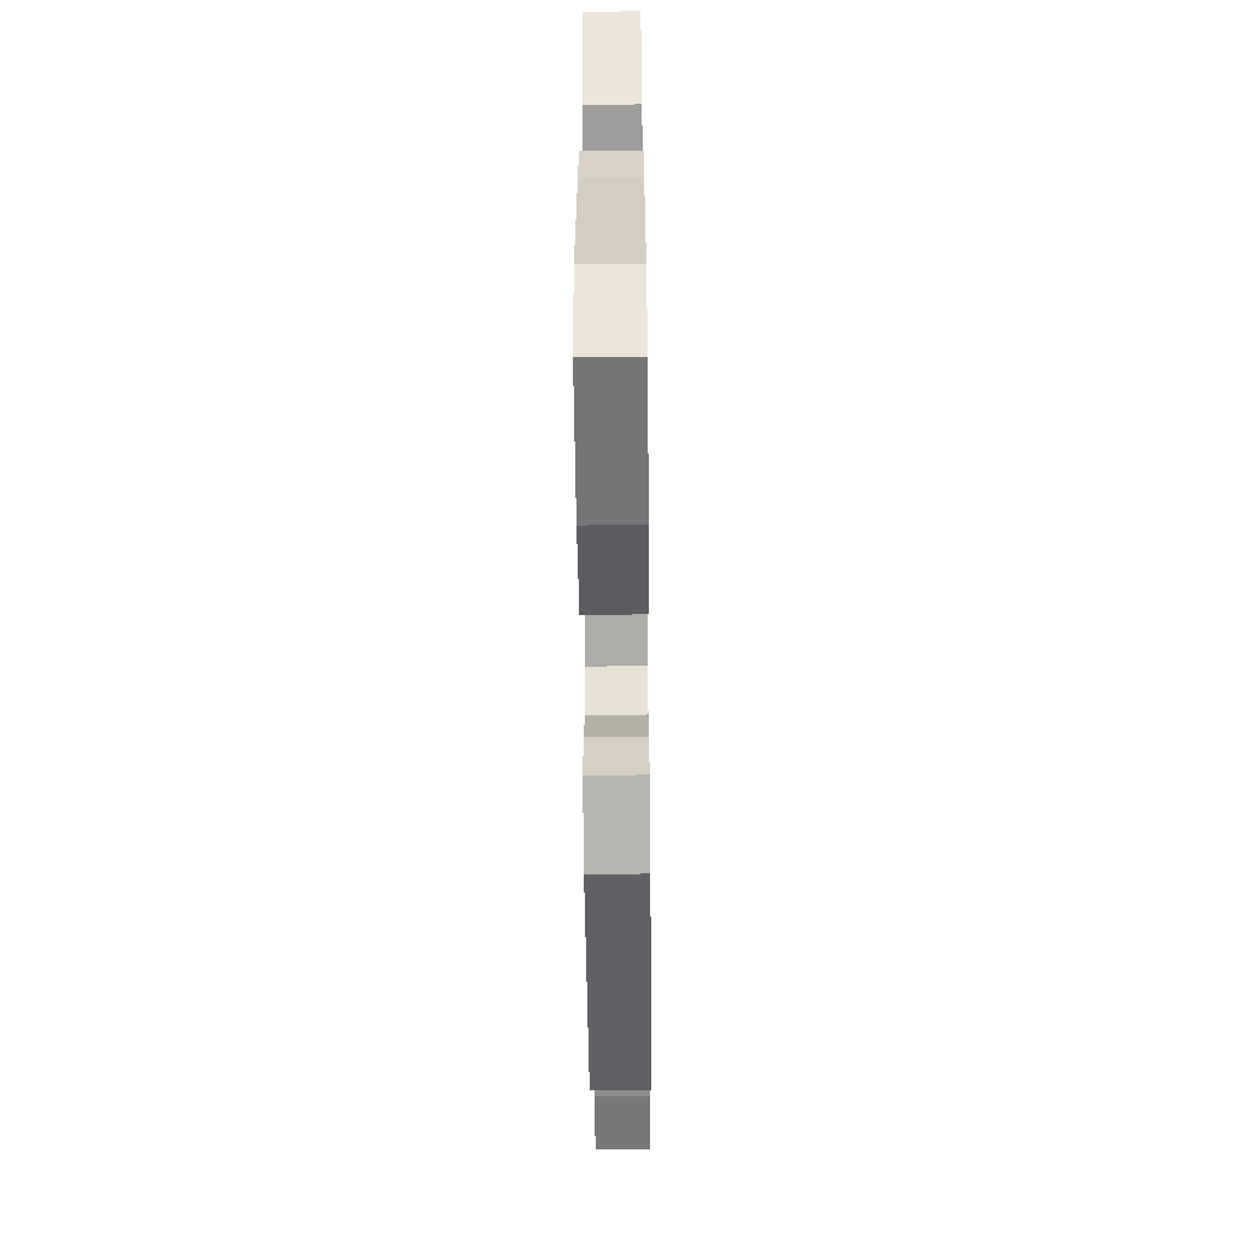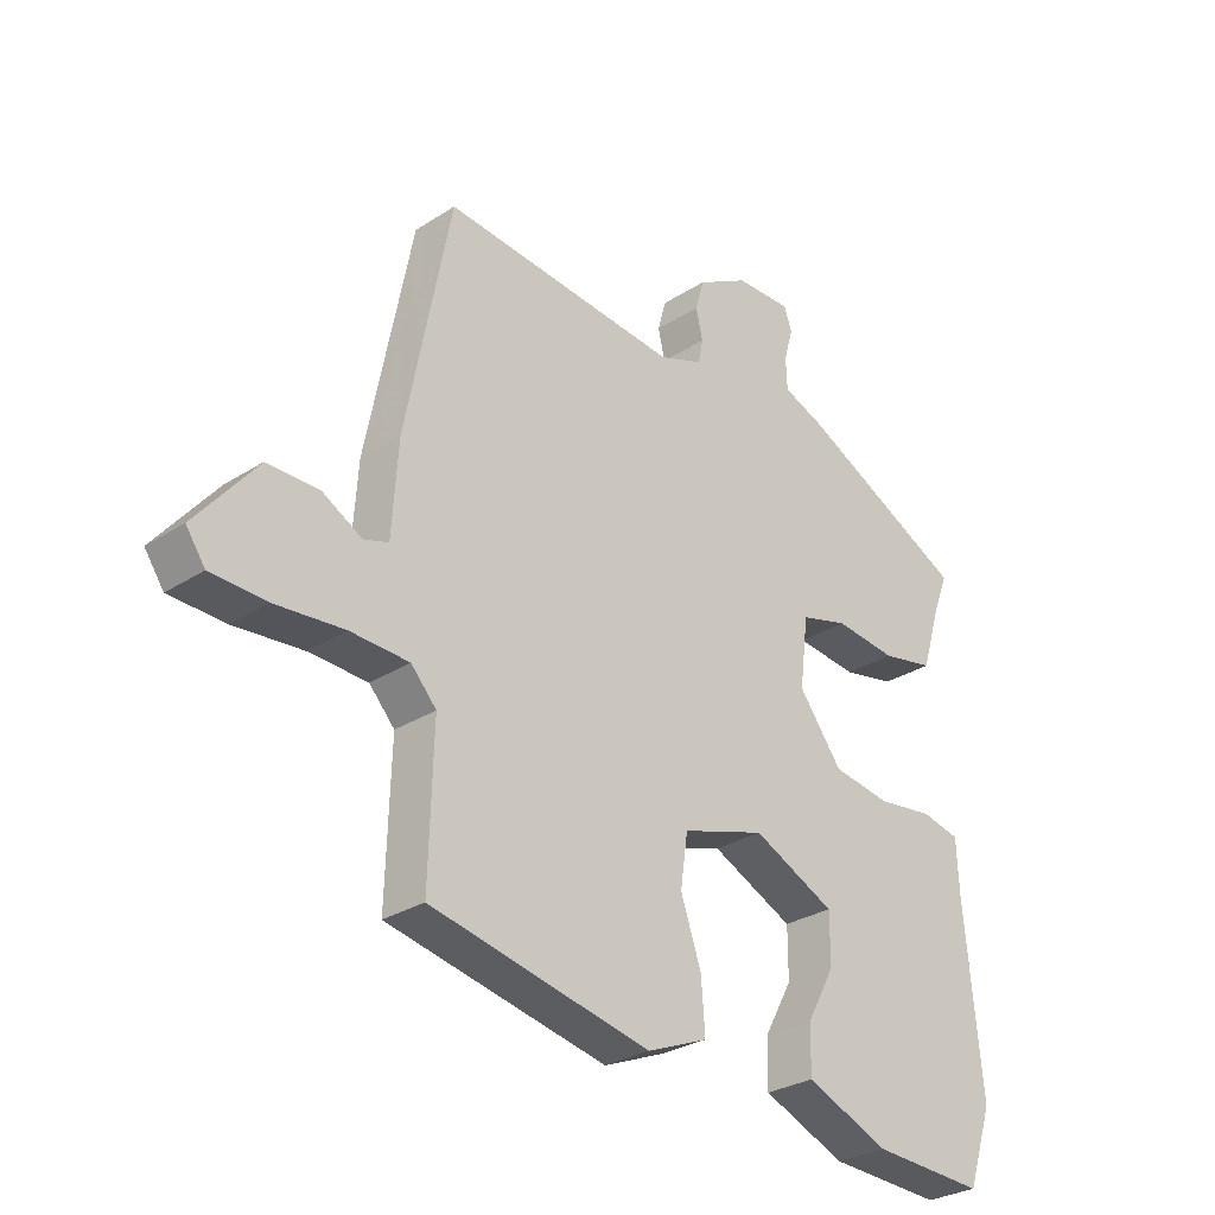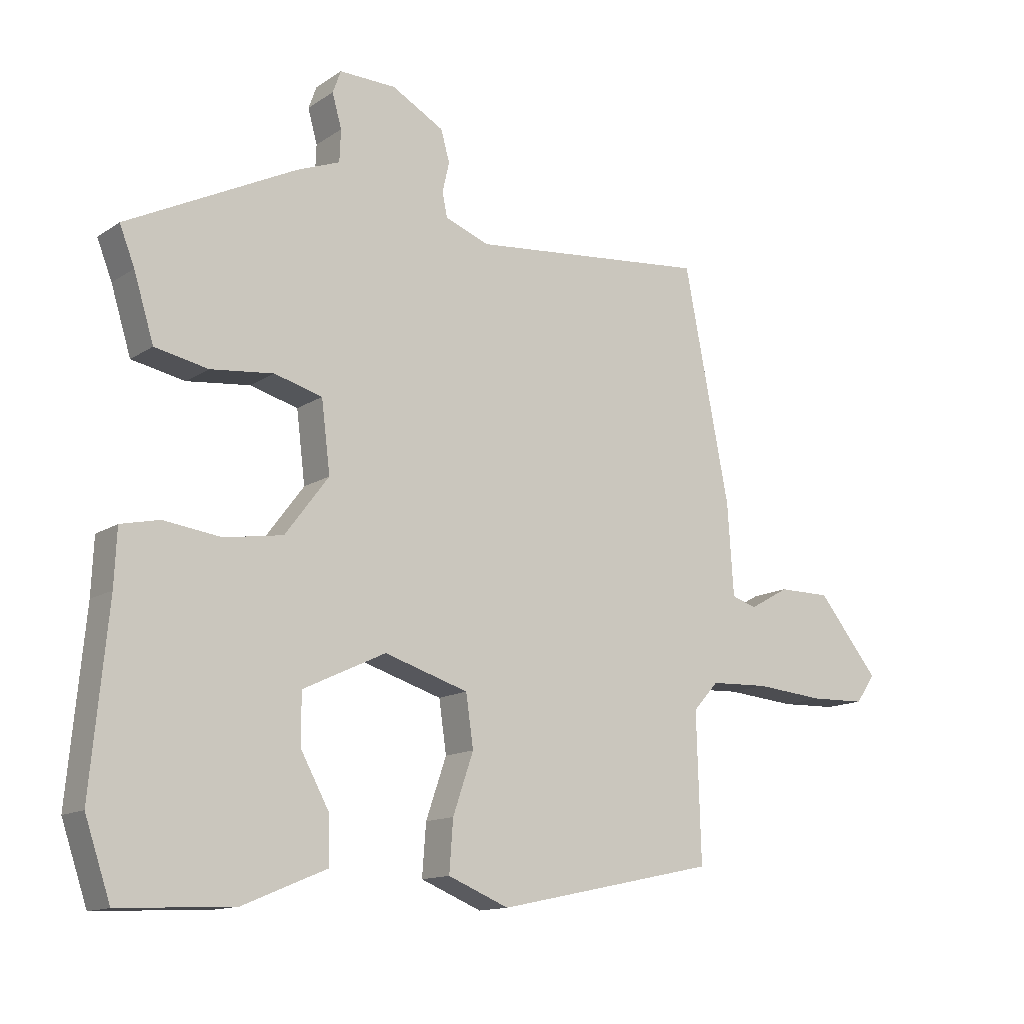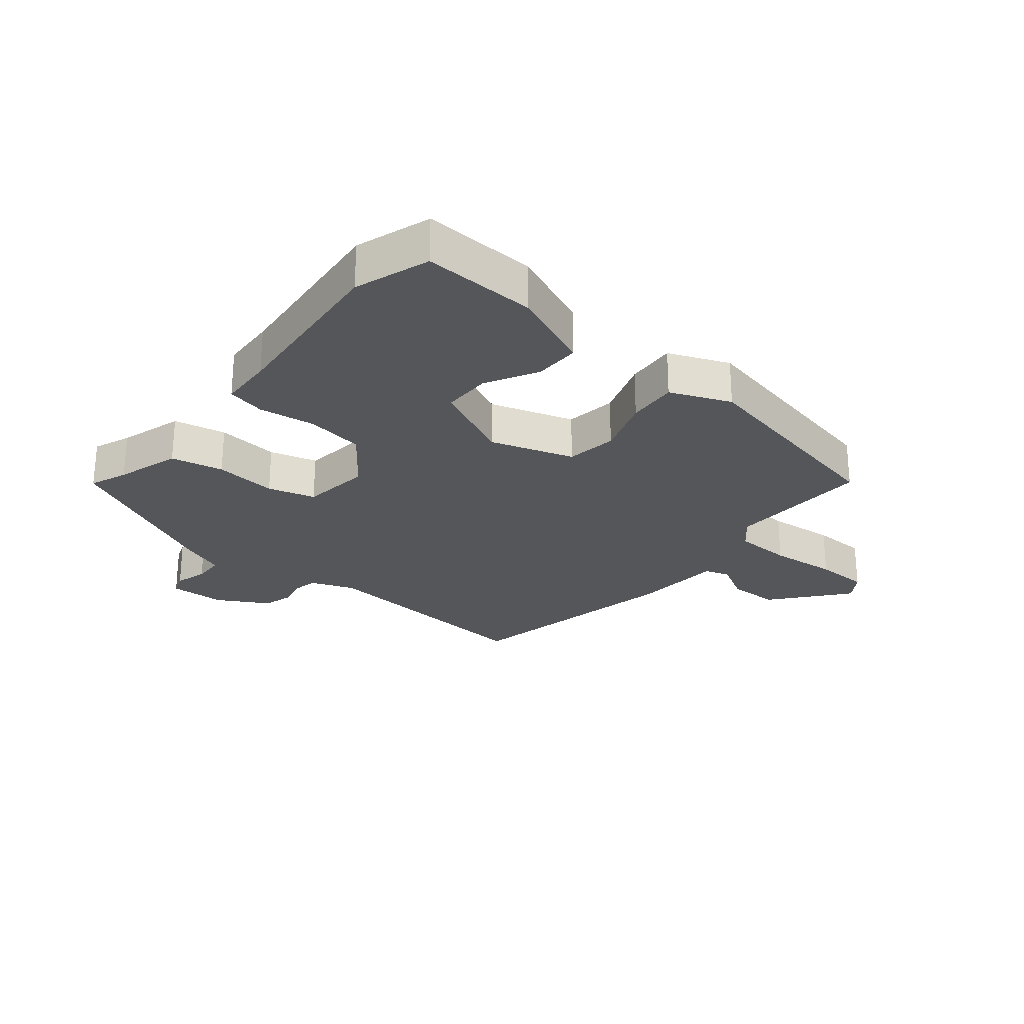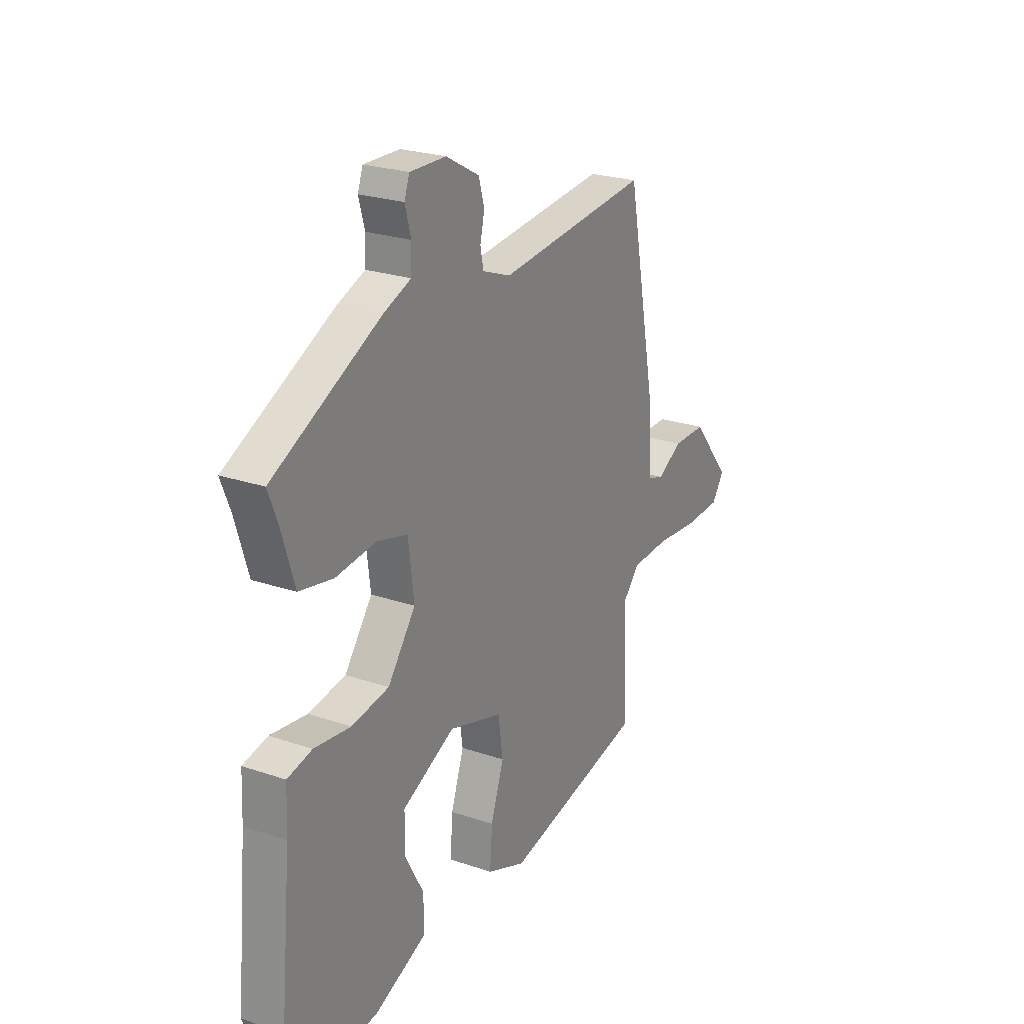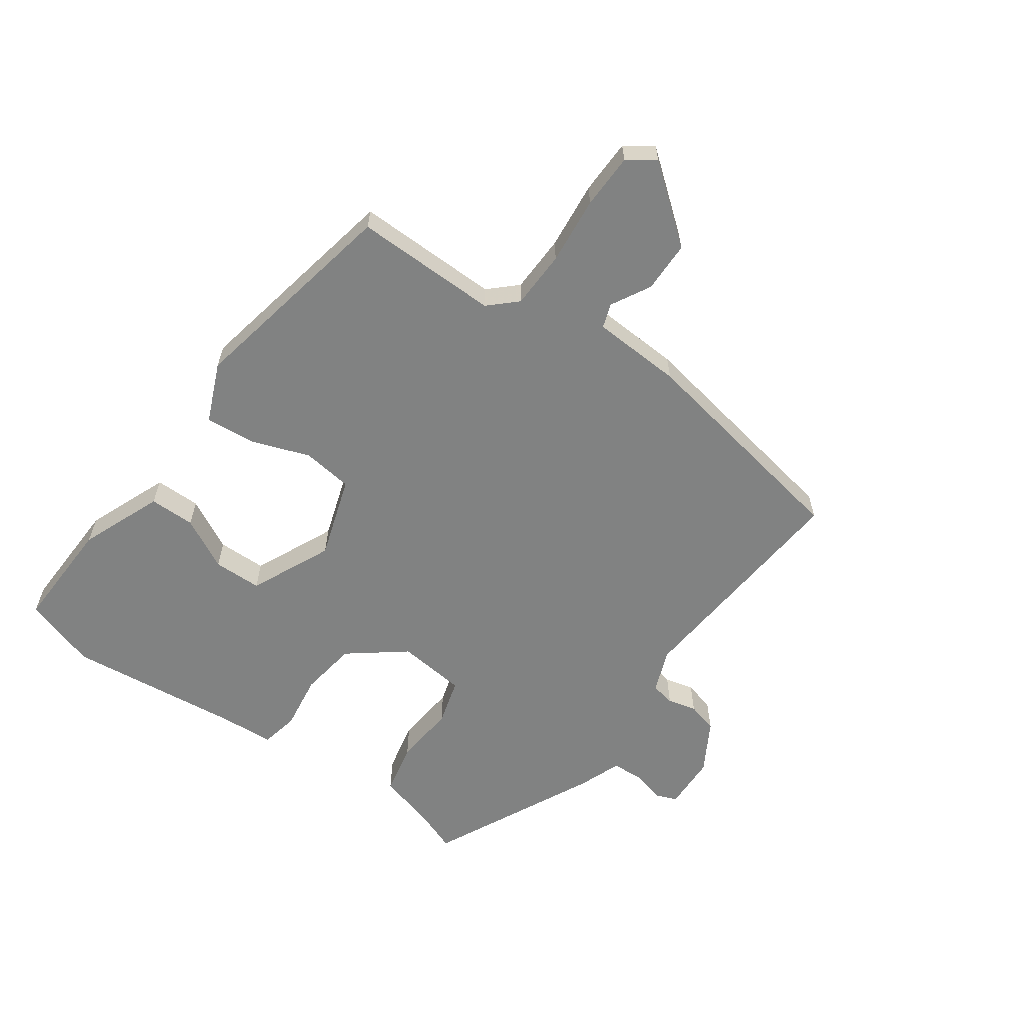
<metadata>
{"format":"obj","ext":"obj","renderer":"f3d","projection":"perspective","resolution":1024,"background":"white","views":[{"elev":-59.4,"azim":90.6,"up":"+Z"},{"elev":-29.1,"azim":-46.3,"up":"+Z"},{"elev":-13.3,"azim":145.2,"up":"+Z"},{"elev":-25.5,"azim":140.8,"up":"+Y"},{"elev":24.3,"azim":119.3,"up":"+Z"},{"elev":-60.6,"azim":-124.6,"up":"+Y"}]}
</metadata>
<code>
v -0.481 0.07 -0.449
v -0.474 0.07 -0.213
v -0.515 0.07 -0.168
v -0.61 0.07 -0.164
v -0.721 0.07 -0.174
v -0.811 0.07 -0.171
v -0.842 0.07 -0.126
v -0.743 0.07 -0.005
v -0.659 0.07 -0.005
v -0.595 0.07 -0.041
v -0.555 0.07 -0.028
v -0.545 0.07 0.12
v -0.472 0.07 0.493
v -0.088 0.07 0.455
v -0.017 0.07 0.482
v -0.009 0.07 0.521
v -0.02 0.07 0.569
v -0.006 0.07 0.619
v 0.078 0.07 0.666
v 0.169 0.07 0.668
v 0.182 0.07 0.632
v 0.167 0.07 0.578
v 0.169 0.07 0.527
v 0.238 0.07 0.5
v 0.509 0.07 0.364
v 0.485 0.07 0.303
v 0.453 0.07 0.199
v 0.368 0.07 0.182
v 0.267 0.07 0.193
v 0.19 0.07 0.172
v 0.176 0.07 0.059
v 0.246 0.07 -0.034
v 0.34 0.07 -0.049
v 0.432 0.07 -0.037
v 0.494 0.07 -0.051
v 0.498 0.07 -0.14
v 0.525 0.07 -0.427
v 0.484 0.07 -0.548
v 0.3 0.07 -0.539
v 0.166 0.07 -0.483
v 0.167 0.07 -0.408
v 0.213 0.07 -0.324
v 0.213 0.07 -0.244
v 0.08 0.07 -0.181
v -0.055 0.07 -0.223
v -0.067 0.07 -0.306
v -0.034 0.07 -0.402
v -0.028 0.07 -0.484
v -0.126 0.07 -0.524
v -0.481 0 -0.449
v -0.474 0 -0.213
v -0.515 0 -0.168
v -0.61 0 -0.164
v -0.721 0 -0.174
v -0.811 0 -0.171
v -0.842 0 -0.126
v -0.743 0 -0.005
v -0.659 0 -0.005
v -0.595 0 -0.041
v -0.555 0 -0.028
v -0.545 0 0.12
v -0.472 0 0.493
v -0.088 0 0.455
v -0.017 0 0.482
v -0.009 0 0.521
v -0.02 0 0.569
v -0.006 0 0.619
v 0.078 0 0.666
v 0.169 0 0.668
v 0.182 0 0.632
v 0.167 0 0.578
v 0.169 0 0.527
v 0.238 0 0.5
v 0.509 0 0.364
v 0.485 0 0.303
v 0.453 0 0.199
v 0.368 0 0.182
v 0.267 0 0.193
v 0.19 0 0.172
v 0.176 0 0.059
v 0.246 0 -0.034
v 0.34 0 -0.049
v 0.432 0 -0.037
v 0.494 0 -0.051
v 0.498 0 -0.14
v 0.525 0 -0.427
v 0.484 0 -0.548
v 0.3 0 -0.539
v 0.166 0 -0.483
v 0.167 0 -0.408
v 0.213 0 -0.324
v 0.213 0 -0.244
v 0.08 0 -0.181
v -0.055 0 -0.223
v -0.067 0 -0.306
v -0.034 0 -0.402
v -0.028 0 -0.484
v -0.126 0 -0.524
f 46 47 48 49
f 45 46 49 1
f 39 40 41 42
f 39 42 43
f 36 37 38 39
f 36 39 43
f 33 34 35 36
f 32 33 36 43
f 31 32 43 44
f 26 27 28 29
f 26 29 30
f 23 24 25 26
f 23 26 30
f 19 20 21 22
f 19 22 23
f 16 17 18 19
f 15 16 19 23
f 14 15 23 30
f 11 12 13 14
f 7 8 9 10
f 7 10 11
f 4 5 6 7
f 3 4 7 11
f 2 3 11 14
f 45 1 2 14
f 31 44 45
f 14 30 31 45
f 98 97 96 95
f 50 98 95 94
f 91 90 89 88
f 92 91 88
f 88 87 86 85
f 92 88 85
f 85 84 83 82
f 92 85 82 81
f 93 92 81 80
f 78 77 76 75
f 79 78 75
f 75 74 73 72
f 79 75 72
f 71 70 69 68
f 72 71 68
f 68 67 66 65
f 72 68 65 64
f 79 72 64 63
f 63 62 61 60
f 59 58 57 56
f 60 59 56
f 56 55 54 53
f 60 56 53 52
f 63 60 52 51
f 63 51 50 94
f 94 93 80
f 94 80 79 63
f 1 50 51 2
f 2 51 52 3
f 3 52 53 4
f 4 53 54 5
f 5 54 55 6
f 6 55 56 7
f 7 56 57 8
f 8 57 58 9
f 9 58 59 10
f 10 59 60 11
f 11 60 61 12
f 12 61 62 13
f 13 62 63 14
f 14 63 64 15
f 15 64 65 16
f 16 65 66 17
f 17 66 67 18
f 18 67 68 19
f 19 68 69 20
f 20 69 70 21
f 21 70 71 22
f 22 71 72 23
f 23 72 73 24
f 24 73 74 25
f 25 74 75 26
f 26 75 76 27
f 27 76 77 28
f 28 77 78 29
f 29 78 79 30
f 30 79 80 31
f 31 80 81 32
f 32 81 82 33
f 33 82 83 34
f 34 83 84 35
f 35 84 85 36
f 36 85 86 37
f 37 86 87 38
f 38 87 88 39
f 39 88 89 40
f 40 89 90 41
f 41 90 91 42
f 42 91 92 43
f 43 92 93 44
f 44 93 94 45
f 45 94 95 46
f 46 95 96 47
f 47 96 97 48
f 48 97 98 49
f 49 98 50 1

</code>
